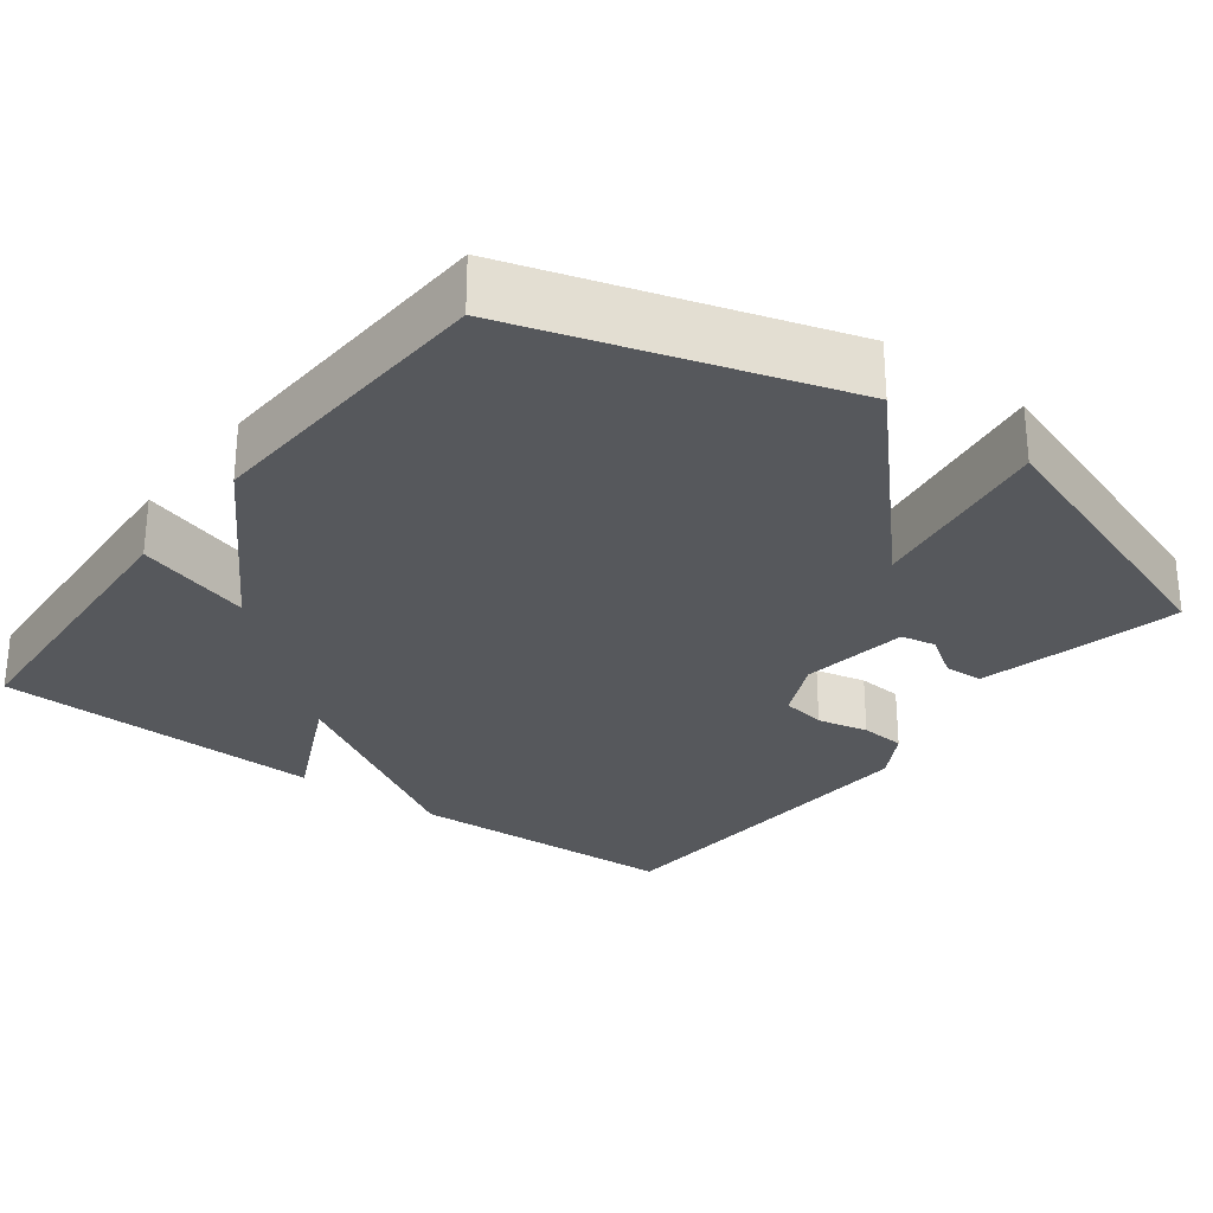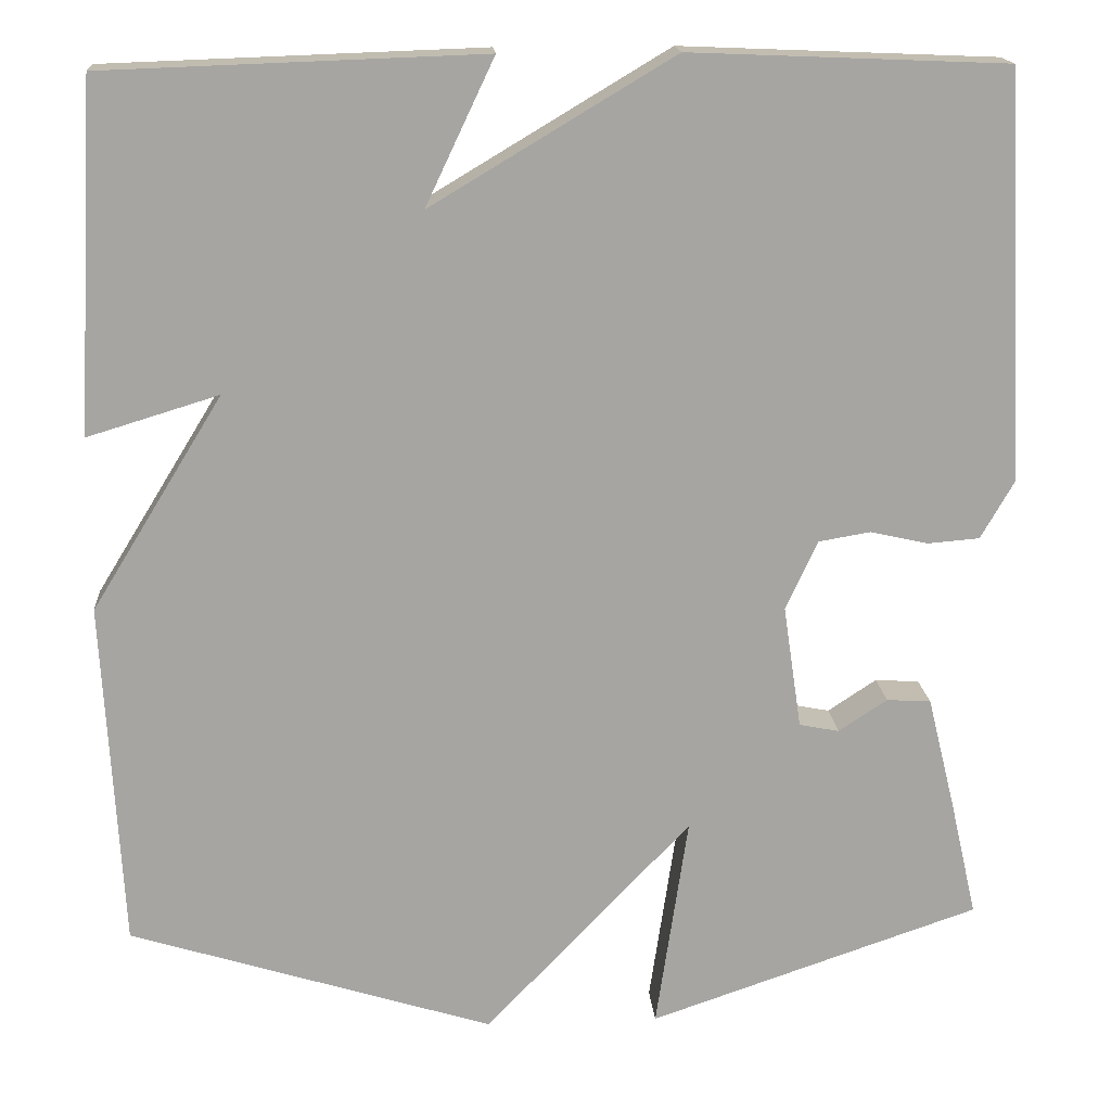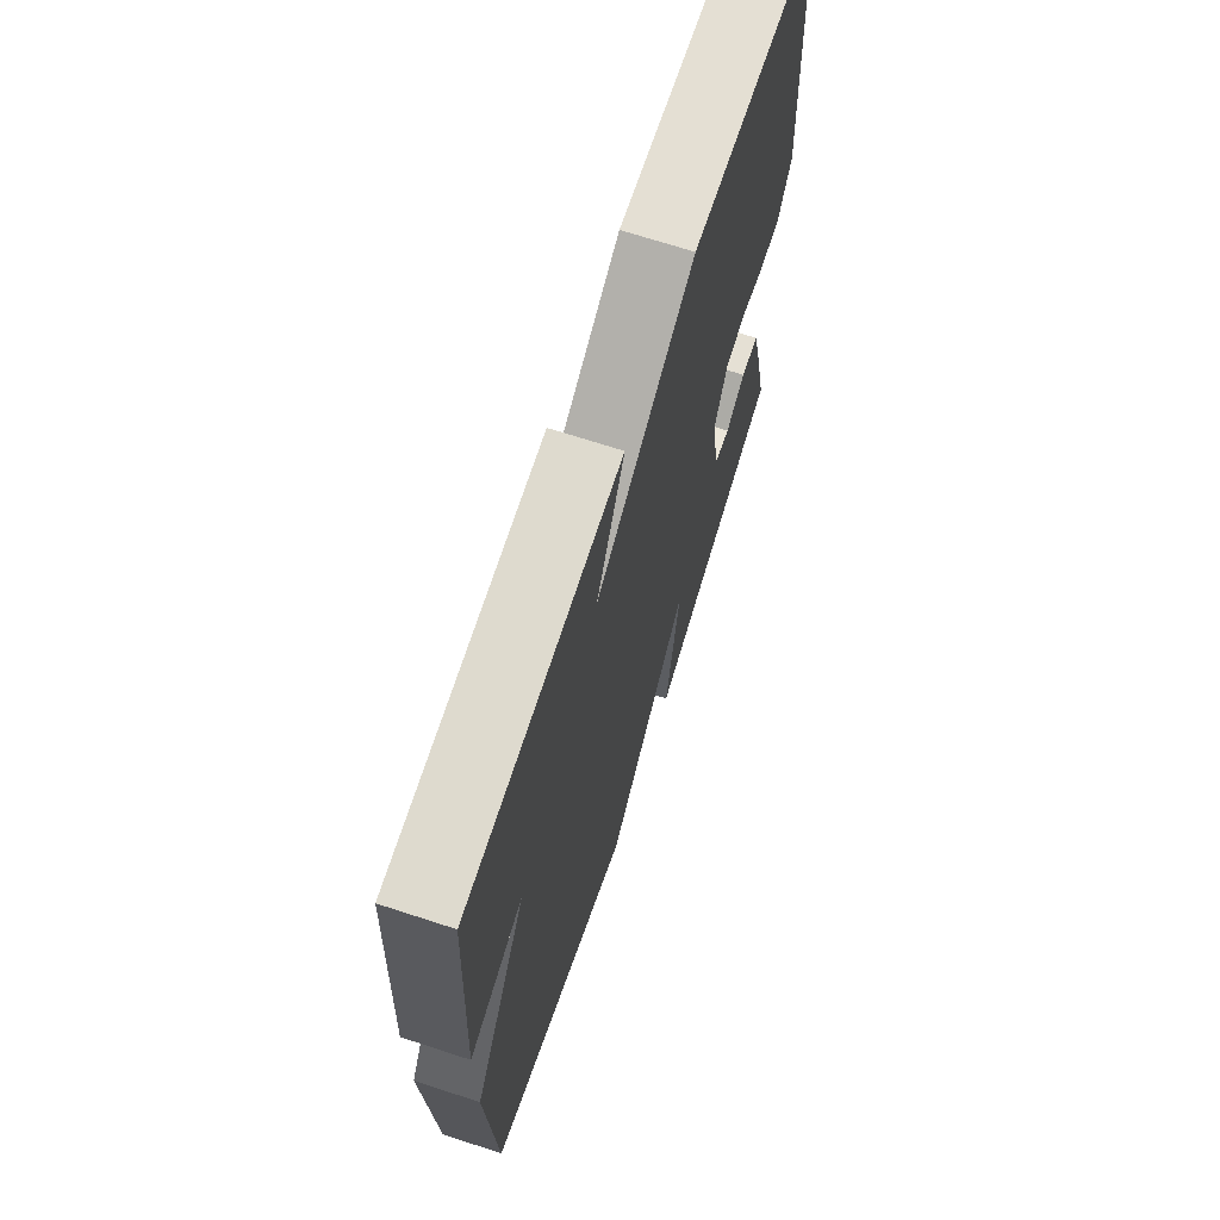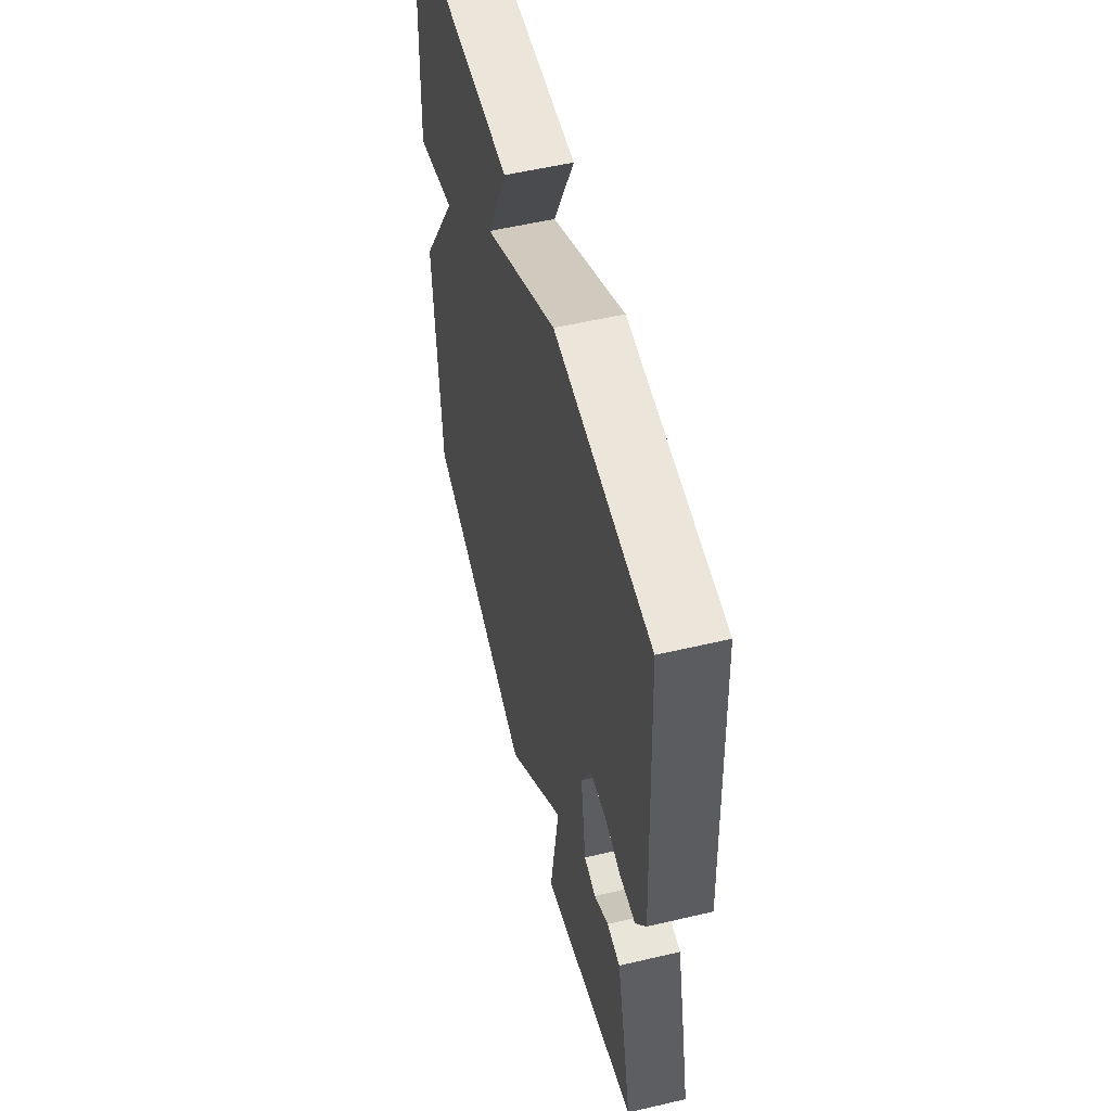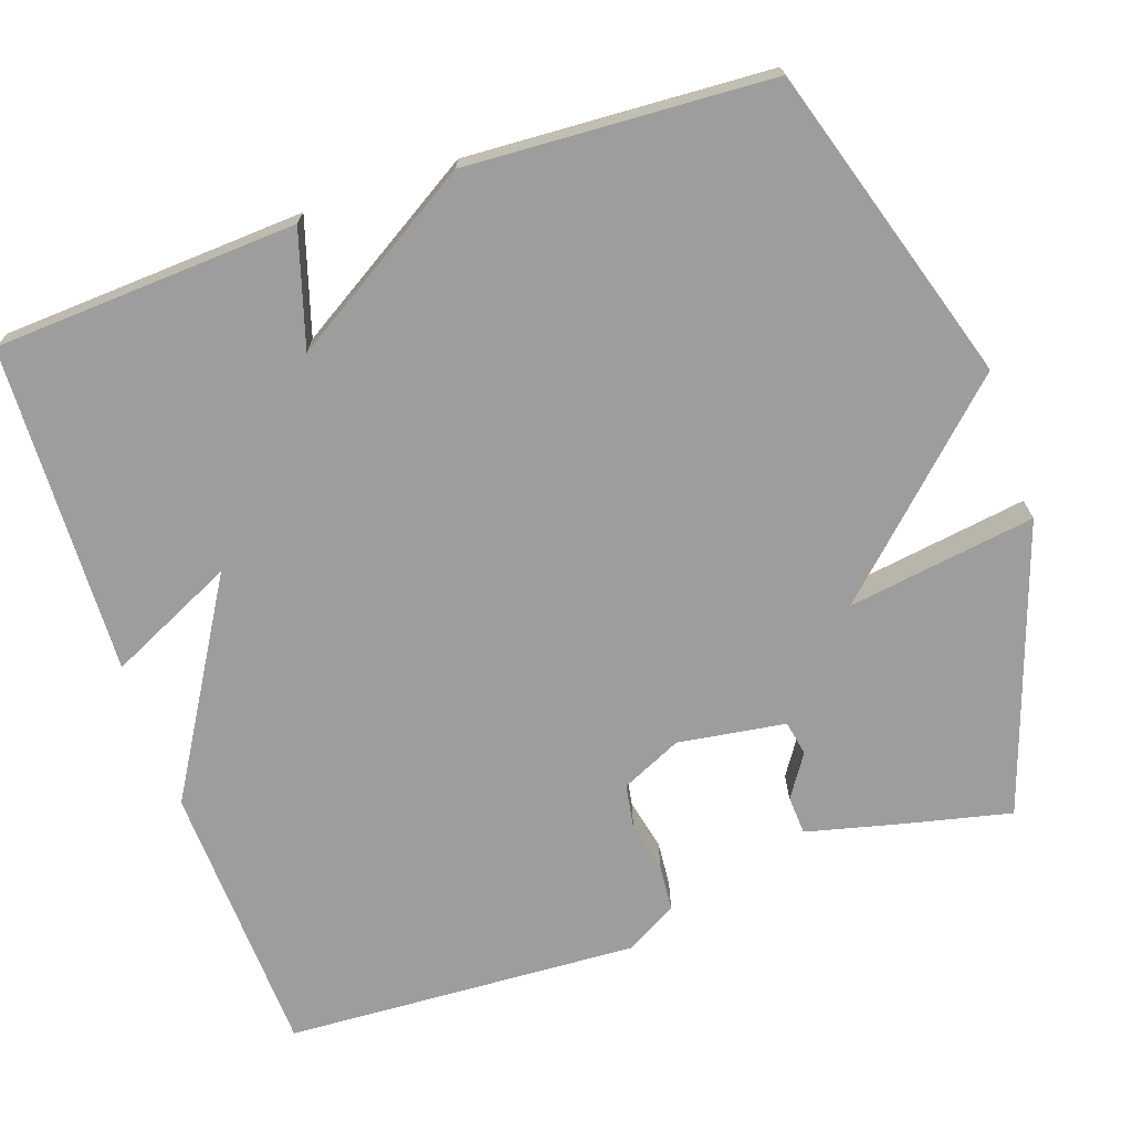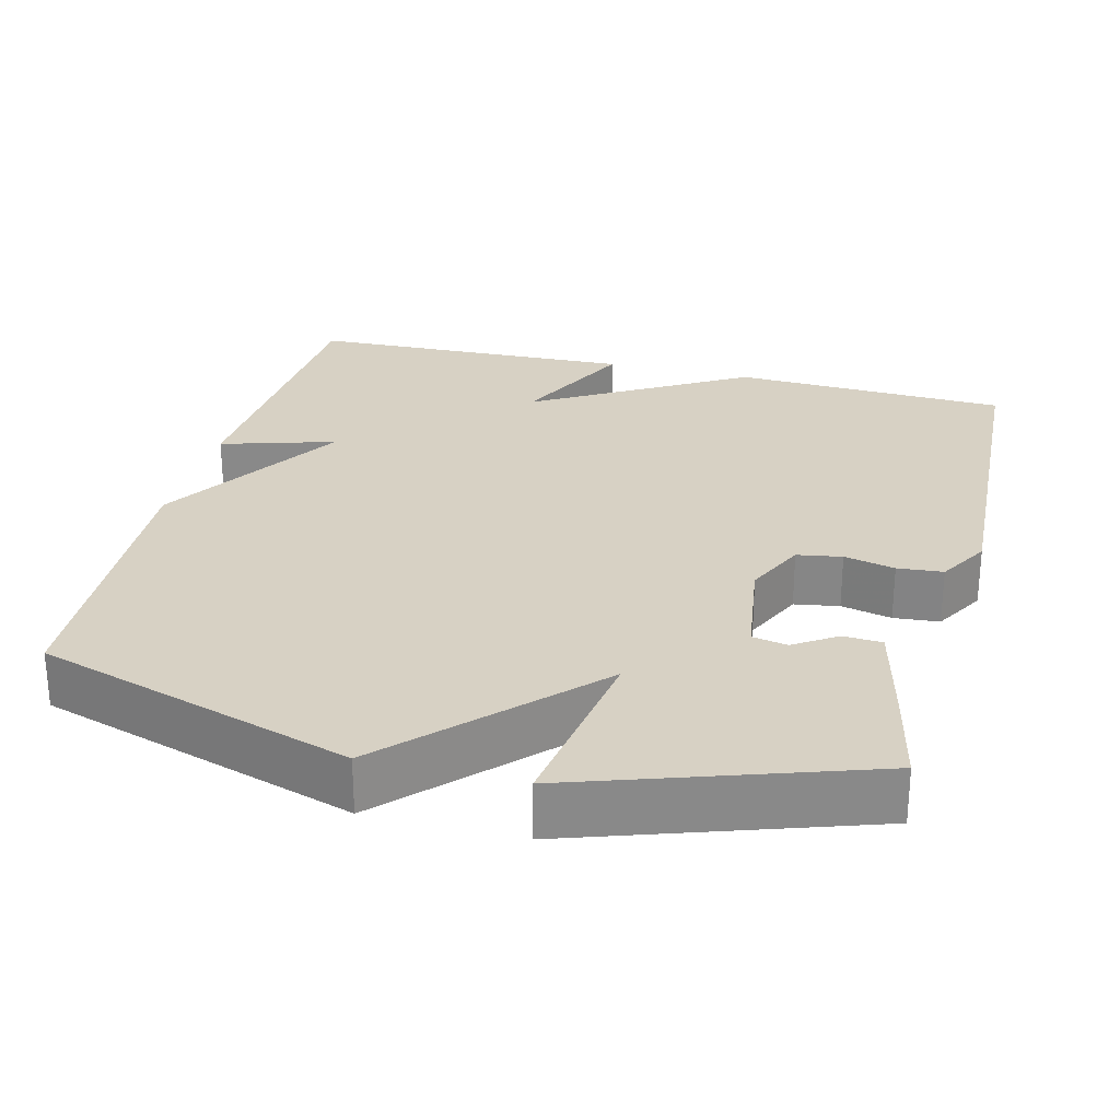
<metadata>
{"format":"obj","ext":"obj","renderer":"f3d","projection":"perspective","resolution":1024,"background":"white","views":[{"elev":-27.9,"azim":142.9,"up":"+Y"},{"elev":16.6,"azim":175.8,"up":"+Z"},{"elev":69.1,"azim":108.1,"up":"+Z"},{"elev":55.2,"azim":-103.9,"up":"+Z"},{"elev":-70.5,"azim":109.0,"up":"+Y"},{"elev":27.1,"azim":-165.6,"up":"+Y"}]}
</metadata>
<code>
v -0.5 0.07 -0.5
v -0.469 0.07 -0.364
v -0.437 0.07 -0.234
v -0.386 0.07 -0.231
v -0.33 0.07 -0.268
v -0.284 0.07 -0.259
v -0.263 0.07 -0.117
v -0.3 0.07 -0.037
v -0.359 0.07 -0.027
v -0.426 0.07 -0.042
v -0.486 0.07 -0.037
v -0.525 0.07 0.031
v -0.5 0.07 0.5
v -0.135 0.07 0.515
v 0.144 0.07 0.348
v 0.065 0.07 0.515
v 0.5 0.07 0.5
v 0.522 0.07 0.1
v 0.371 0.07 0.146
v 0.522 0.07 -0.1
v 0.5 0.07 -0.5
v 0.081 0.07 -0.63
v -0.156 0.07 -0.382
v -0.119 0.07 -0.63
v -0.5 0 -0.5
v -0.469 0 -0.364
v -0.437 0 -0.234
v -0.386 0 -0.231
v -0.33 0 -0.268
v -0.284 0 -0.259
v -0.263 0 -0.117
v -0.3 0 -0.037
v -0.359 0 -0.027
v -0.426 0 -0.042
v -0.486 0 -0.037
v -0.525 0 0.031
v -0.5 0 0.5
v -0.135 0 0.515
v 0.144 0 0.348
v 0.065 0 0.515
v 0.5 0 0.5
v 0.522 0 0.1
v 0.371 0 0.146
v 0.522 0 -0.1
v 0.5 0 -0.5
v 0.081 0 -0.63
v -0.156 0 -0.382
v -0.119 0 -0.63
f 1 2 3
f 24 1 3
f 23 24 3
f 21 22 23
f 20 21 23
f 19 20 23
f 17 18 19
f 16 17 19
f 15 16 19
f 14 15 19
f 13 14 19
f 12 13 19
f 11 12 19
f 10 11 19
f 9 10 19
f 8 9 19
f 7 8 19
f 6 7 19 23
f 5 6 23
f 3 4 5
f 3 5 23
f 27 26 25
f 27 25 48
f 27 48 47
f 47 46 45
f 47 45 44
f 47 44 43
f 43 42 41
f 43 41 40
f 43 40 39
f 43 39 38
f 43 38 37
f 43 37 36
f 43 36 35
f 43 35 34
f 43 34 33
f 43 33 32
f 43 32 31
f 47 43 31 30
f 47 30 29
f 29 28 27
f 47 29 27
f 1 25 26 2
f 2 26 27 3
f 3 27 28 4
f 4 28 29 5
f 5 29 30 6
f 6 30 31 7
f 7 31 32 8
f 8 32 33 9
f 9 33 34 10
f 10 34 35 11
f 11 35 36 12
f 12 36 37 13
f 13 37 38 14
f 14 38 39 15
f 15 39 40 16
f 16 40 41 17
f 17 41 42 18
f 18 42 43 19
f 19 43 44 20
f 20 44 45 21
f 21 45 46 22
f 22 46 47 23
f 23 47 48 24
f 24 48 25 1

</code>
